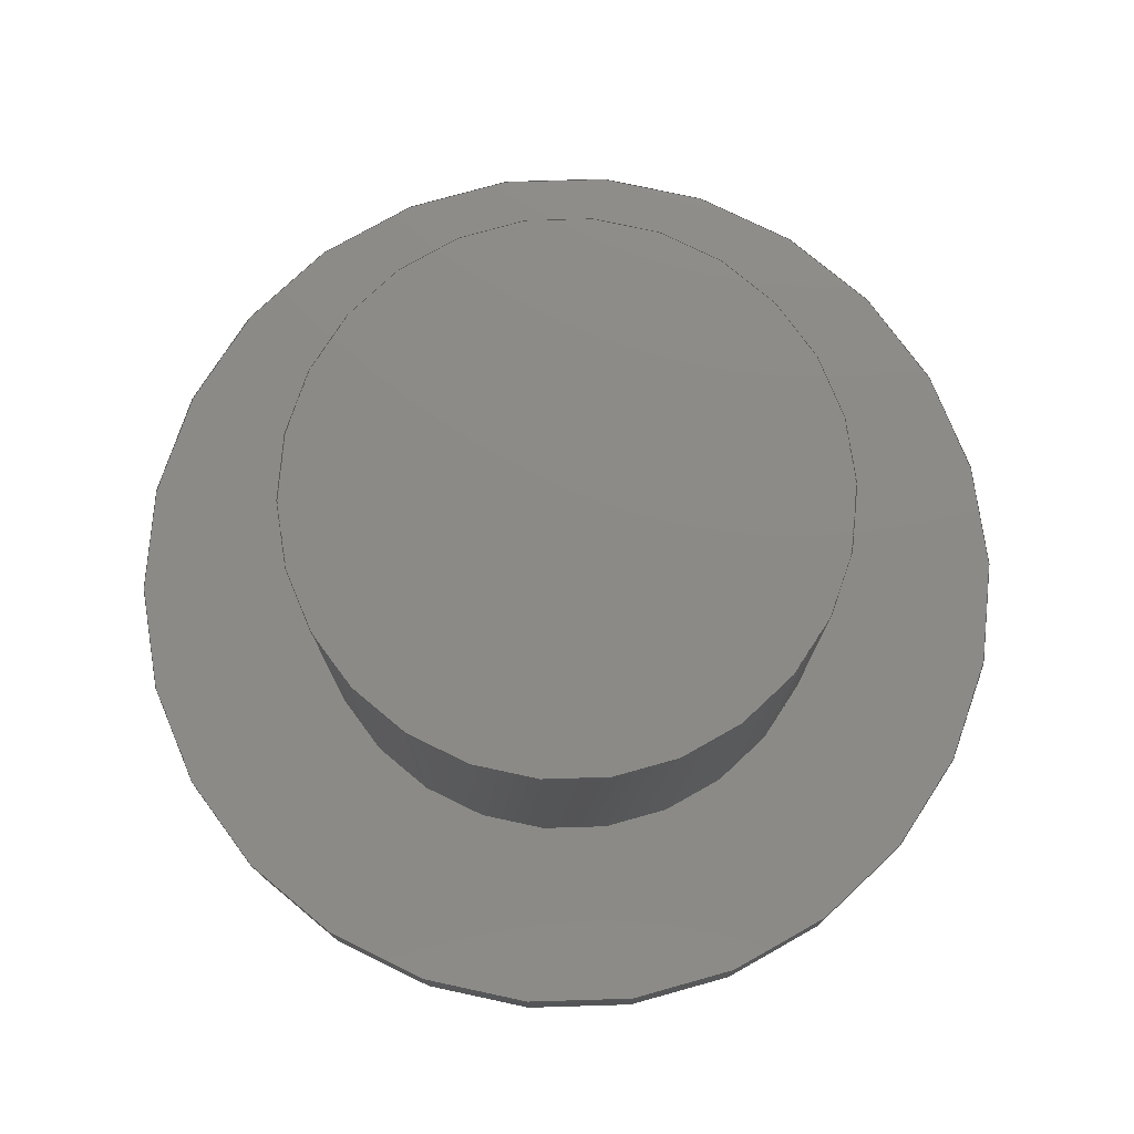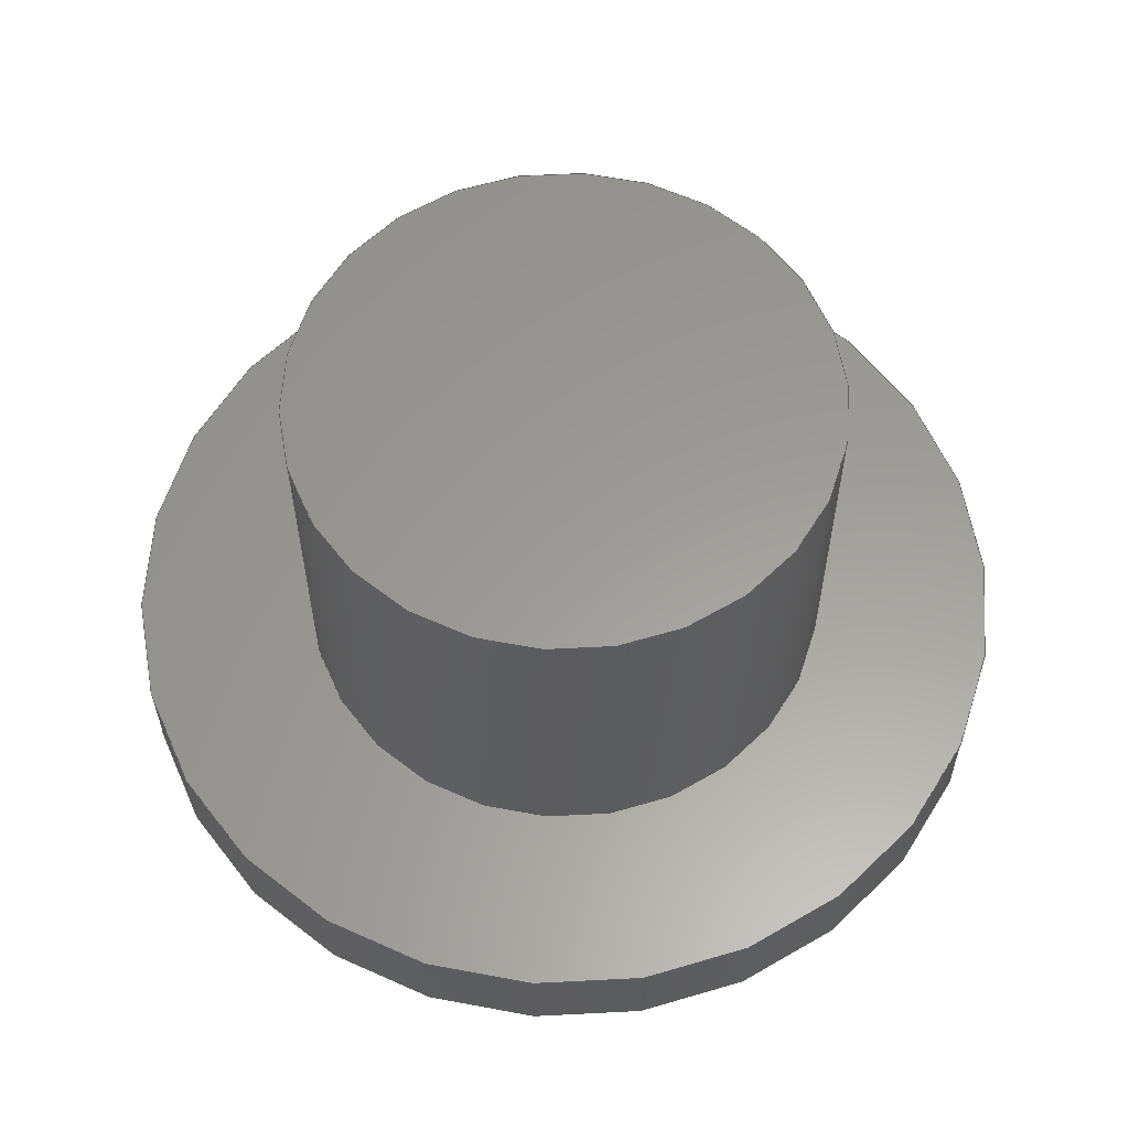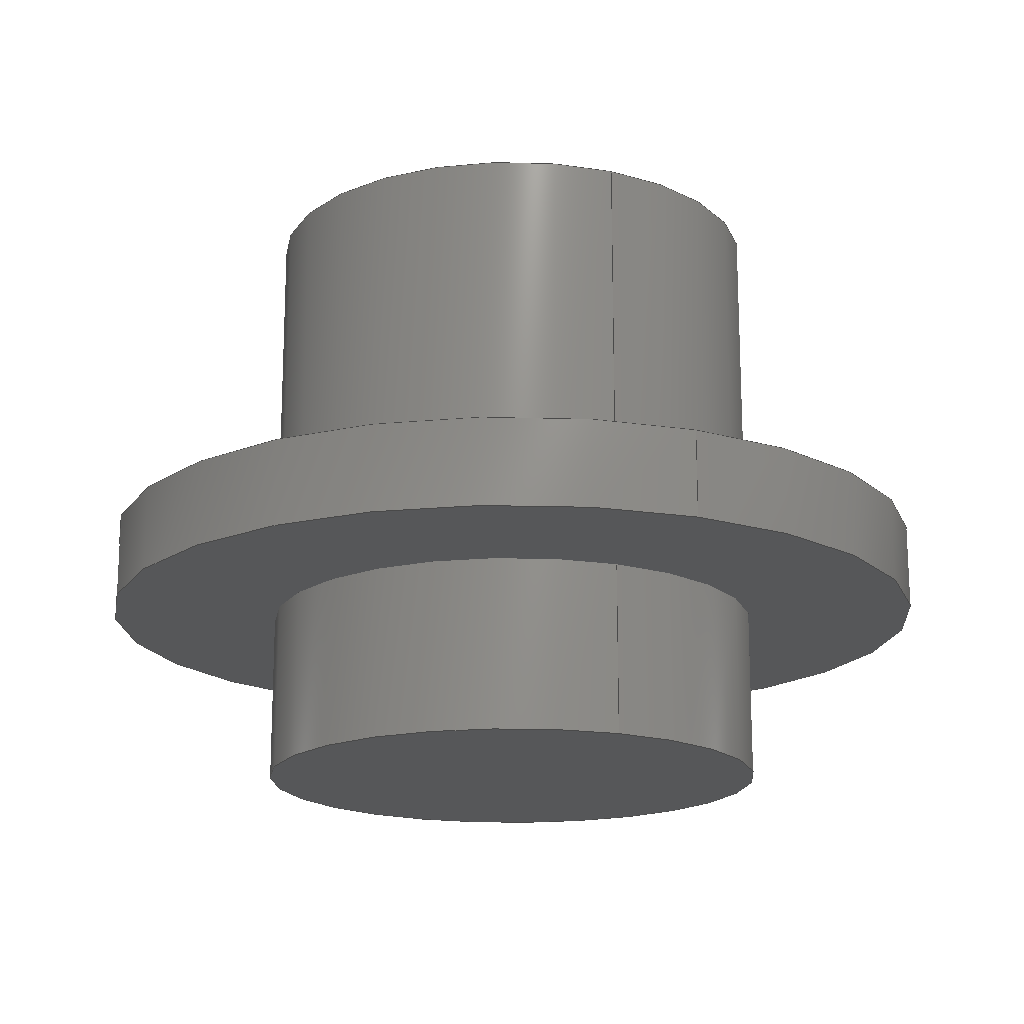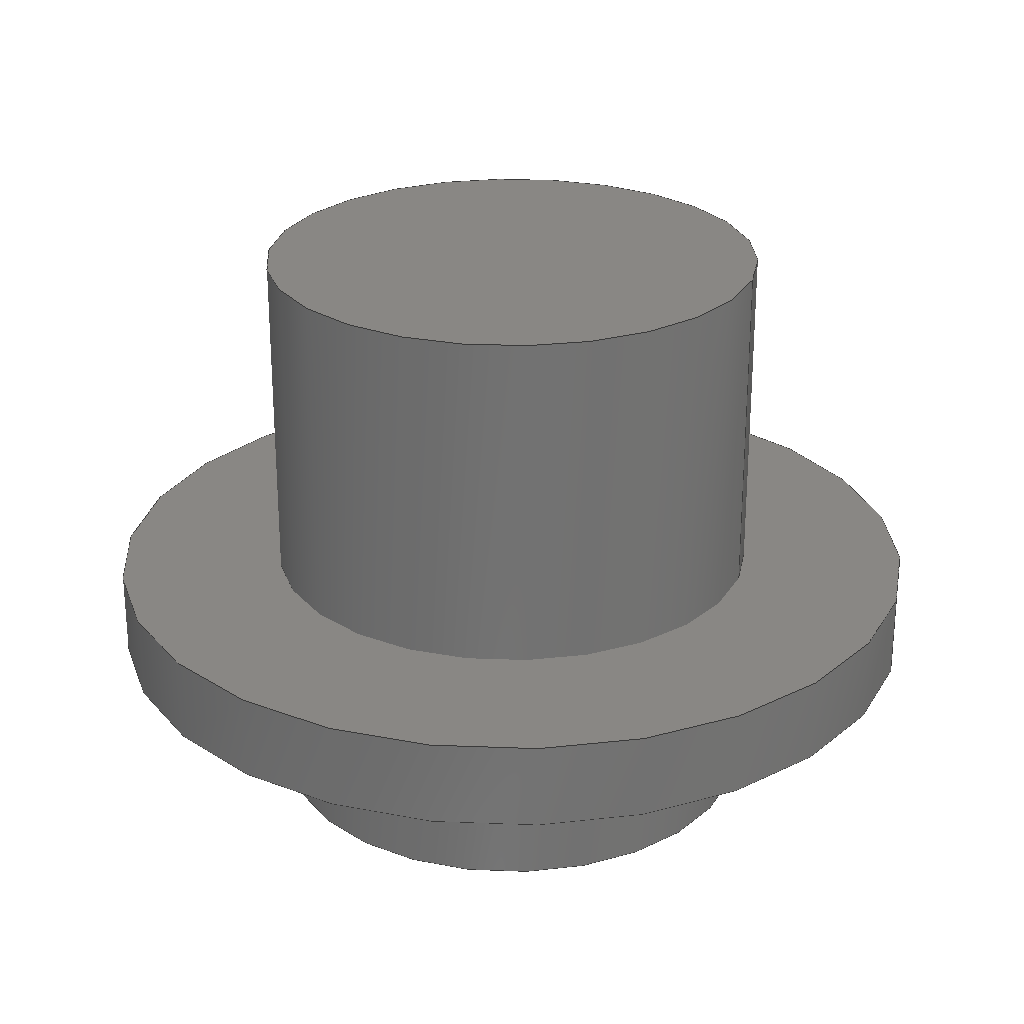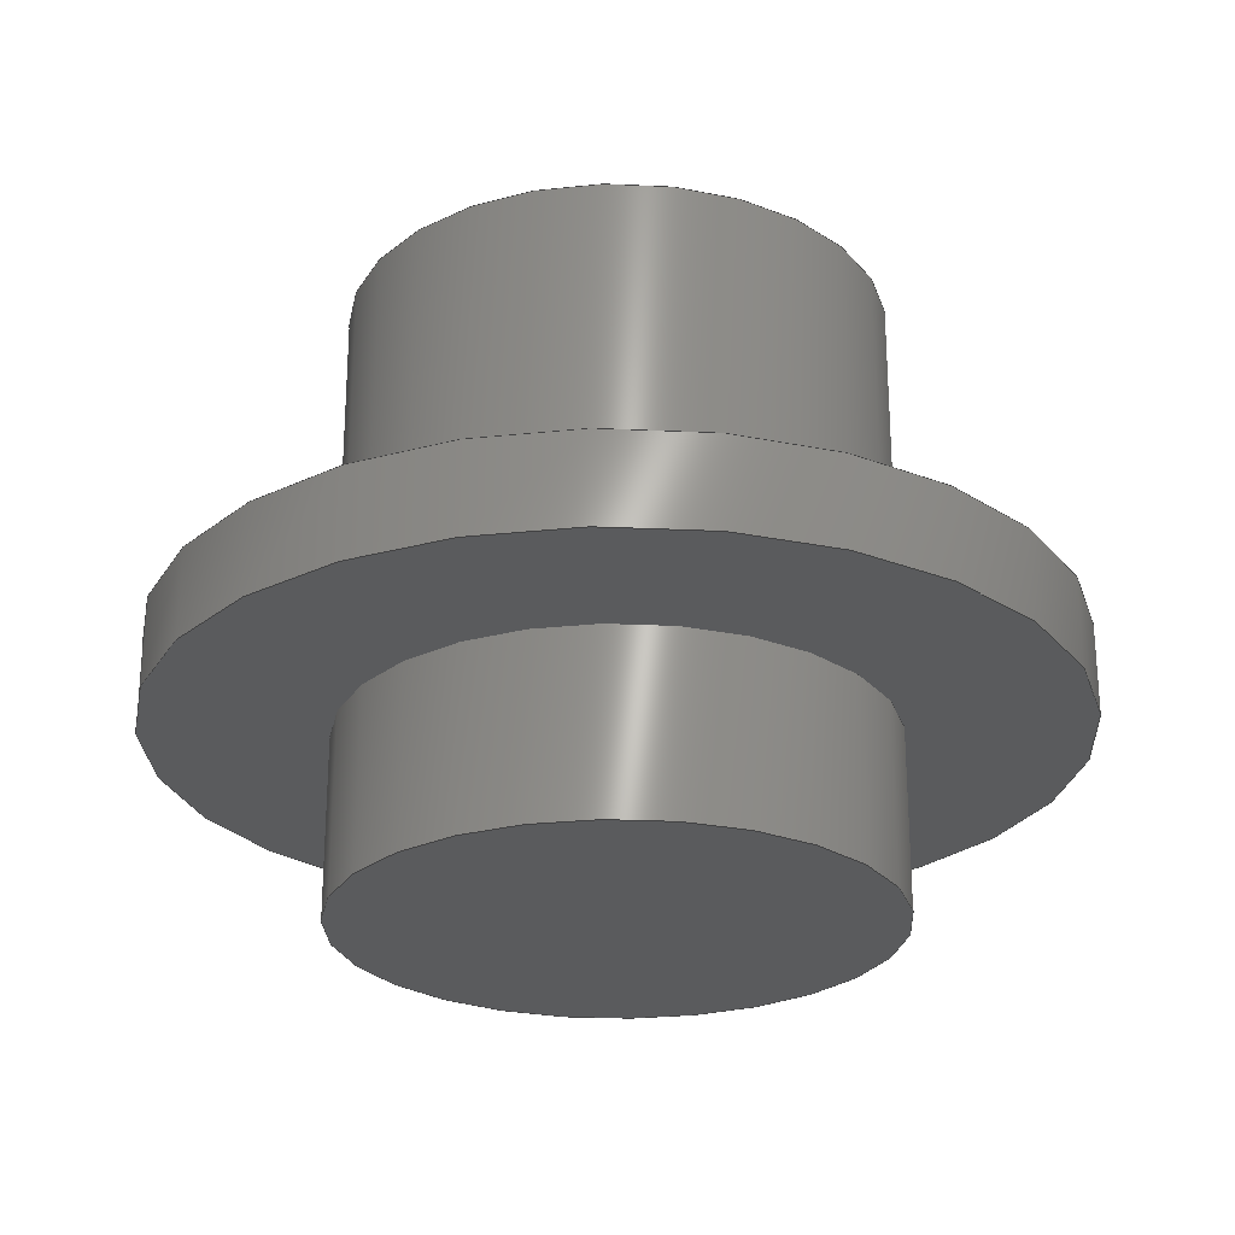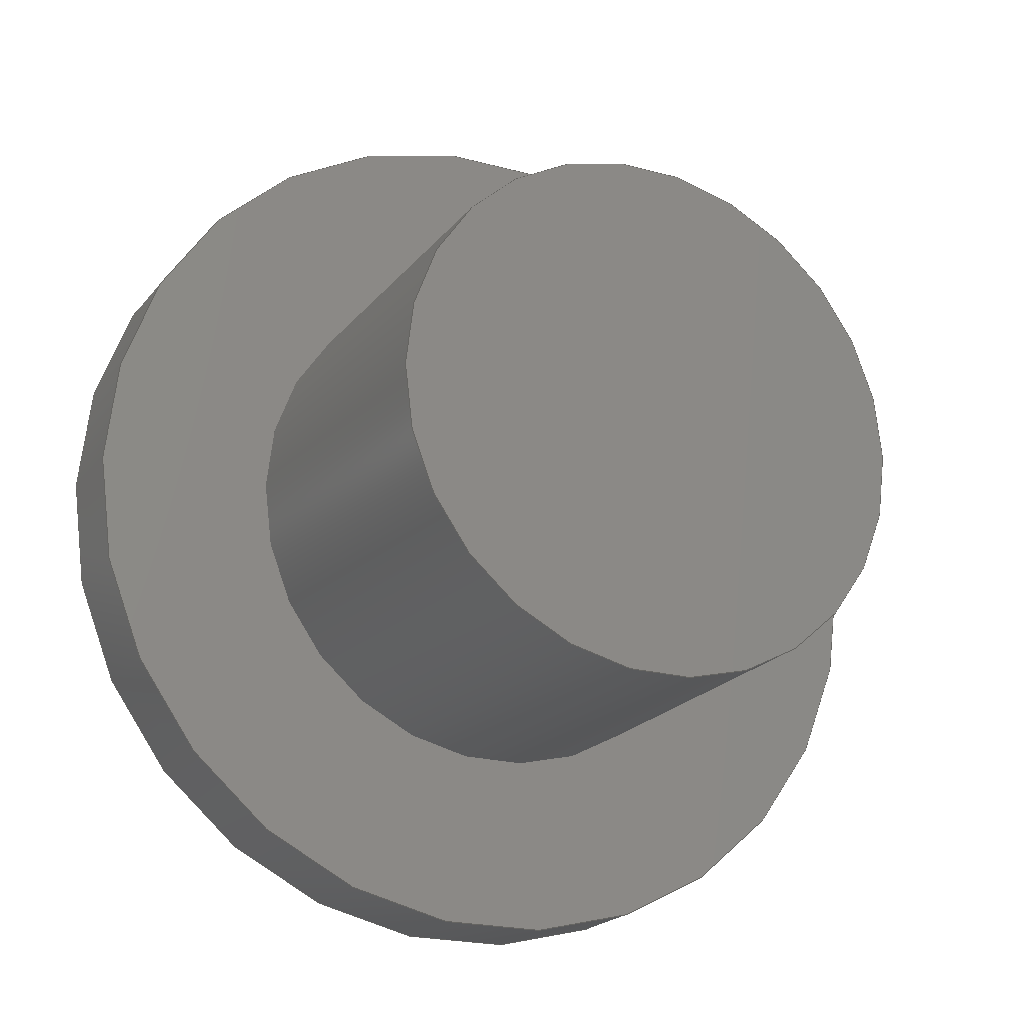
<metadata>
{"format":"step","ext":"step","renderer":"f3d","projection":"perspective","resolution":1024,"background":"white","views":[{"elev":77.3,"azim":-57.1,"up":"+Y"},{"elev":60.1,"azim":24.7,"up":"+Y"},{"elev":-17.5,"azim":-113.8,"up":"+Y"},{"elev":25.8,"azim":-162.6,"up":"+Y"},{"elev":-25.6,"azim":162.0,"up":"+Y"},{"elev":-20.4,"azim":153.4,"up":"+Z"}]}
</metadata>
<code>
ISO-10303-21;
DATA;
#1=MECHANICAL_DESIGN_GEOMETRIC_PRESENTATION_REPRESENTATION('',(#4),#167);
#2=SHAPE_REPRESENTATION_RELATIONSHIP('SRR','None',#174,#3);
#3=ADVANCED_BREP_SHAPE_REPRESENTATION('',(#5),#166);
#4=STYLED_ITEM('',(#184),#5);
#5=MANIFOLD_SOLID_BREP('Body1',#83);
#6=FACE_BOUND('',#22,.T.);
#7=FACE_BOUND('',#25,.T.);
#8=PLANE('',#100);
#9=PLANE('',#101);
#10=PLANE('',#106);
#11=PLANE('',#109);
#12=FACE_OUTER_BOUND('',#19,.T.);
#13=FACE_OUTER_BOUND('',#20,.T.);
#14=FACE_OUTER_BOUND('',#21,.T.);
#15=FACE_OUTER_BOUND('',#23,.T.);
#16=FACE_OUTER_BOUND('',#24,.T.);
#17=FACE_OUTER_BOUND('',#26,.T.);
#18=FACE_OUTER_BOUND('',#27,.T.);
#19=EDGE_LOOP('',(#55,#56,#57,#58));
#20=EDGE_LOOP('',(#59));
#21=EDGE_LOOP('',(#60));
#22=EDGE_LOOP('',(#61));
#23=EDGE_LOOP('',(#62,#63,#64,#65));
#24=EDGE_LOOP('',(#66));
#25=EDGE_LOOP('',(#67));
#26=EDGE_LOOP('',(#68,#69,#70,#71));
#27=EDGE_LOOP('',(#72));
#28=LINE('',#146,#31);
#29=LINE('',#157,#32);
#30=LINE('',#162,#33);
#31=VECTOR('',#116,0.15);
#32=VECTOR('',#131,0.25);
#33=VECTOR('',#138,0.15);
#34=CIRCLE('',#98,0.15);
#35=CIRCLE('',#99,0.15);
#36=CIRCLE('',#102,0.25);
#37=CIRCLE('',#103,0.15);
#38=CIRCLE('',#105,0.25);
#39=CIRCLE('',#108,0.15);
#40=VERTEX_POINT('',#143);
#41=VERTEX_POINT('',#145);
#42=VERTEX_POINT('',#150);
#43=VERTEX_POINT('',#152);
#44=VERTEX_POINT('',#155);
#45=VERTEX_POINT('',#160);
#46=EDGE_CURVE('',#40,#40,#34,.T.);
#47=EDGE_CURVE('',#40,#41,#28,.T.);
#48=EDGE_CURVE('',#41,#41,#35,.T.);
#49=EDGE_CURVE('',#42,#42,#36,.T.);
#50=EDGE_CURVE('',#43,#43,#37,.T.);
#51=EDGE_CURVE('',#44,#44,#38,.T.);
#52=EDGE_CURVE('',#44,#42,#29,.T.);
#53=EDGE_CURVE('',#45,#45,#39,.T.);
#54=EDGE_CURVE('',#45,#43,#30,.T.);
#55=ORIENTED_EDGE('',*,*,#46,.F.);
#56=ORIENTED_EDGE('',*,*,#47,.T.);
#57=ORIENTED_EDGE('',*,*,#48,.F.);
#58=ORIENTED_EDGE('',*,*,#47,.F.);
#59=ORIENTED_EDGE('',*,*,#46,.T.);
#60=ORIENTED_EDGE('',*,*,#49,.F.);
#61=ORIENTED_EDGE('',*,*,#50,.T.);
#62=ORIENTED_EDGE('',*,*,#51,.F.);
#63=ORIENTED_EDGE('',*,*,#52,.T.);
#64=ORIENTED_EDGE('',*,*,#49,.T.);
#65=ORIENTED_EDGE('',*,*,#52,.F.);
#66=ORIENTED_EDGE('',*,*,#51,.T.);
#67=ORIENTED_EDGE('',*,*,#48,.T.);
#68=ORIENTED_EDGE('',*,*,#53,.F.);
#69=ORIENTED_EDGE('',*,*,#54,.T.);
#70=ORIENTED_EDGE('',*,*,#50,.F.);
#71=ORIENTED_EDGE('',*,*,#54,.F.);
#72=ORIENTED_EDGE('',*,*,#53,.T.);
#73=CYLINDRICAL_SURFACE('',#97,0.15);
#74=CYLINDRICAL_SURFACE('',#104,0.25);
#75=CYLINDRICAL_SURFACE('',#107,0.15);
#76=ADVANCED_FACE('',(#12),#73,.T.);
#77=ADVANCED_FACE('',(#13),#8,.T.);
#78=ADVANCED_FACE('',(#14,#6),#9,.F.);
#79=ADVANCED_FACE('',(#15),#74,.T.);
#80=ADVANCED_FACE('',(#16,#7),#10,.T.);
#81=ADVANCED_FACE('',(#17),#75,.T.);
#82=ADVANCED_FACE('',(#18),#11,.F.);
#83=CLOSED_SHELL('',(#76,#77,#78,#79,#80,#81,#82));
#84=DERIVED_UNIT_ELEMENT(#86,1);
#85=DERIVED_UNIT_ELEMENT(#169,3);
#86=(
MASS_UNIT()
NAMED_UNIT(*)
SI_UNIT(.KILO.,.GRAM.)
);
#87=DERIVED_UNIT((#84,#85));
#88=MEASURE_REPRESENTATION_ITEM('density measure',
POSITIVE_RATIO_MEASURE(7850),#87);
#89=PROPERTY_DEFINITION_REPRESENTATION(#94,#91);
#90=PROPERTY_DEFINITION_REPRESENTATION(#95,#92);
#91=REPRESENTATION('material name',(#93),#166);
#92=REPRESENTATION('density',(#88),#166);
#93=DESCRIPTIVE_REPRESENTATION_ITEM('Steel','Steel');
#94=PROPERTY_DEFINITION('material property','material name',#176);
#95=PROPERTY_DEFINITION('material property','density of part',#176);
#96=AXIS2_PLACEMENT_3D('placement',#141,#110,#111);
#97=AXIS2_PLACEMENT_3D('',#142,#112,#113);
#98=AXIS2_PLACEMENT_3D('',#144,#114,#115);
#99=AXIS2_PLACEMENT_3D('',#147,#117,#118);
#100=AXIS2_PLACEMENT_3D('',#148,#119,#120);
#101=AXIS2_PLACEMENT_3D('',#149,#121,#122);
#102=AXIS2_PLACEMENT_3D('',#151,#123,#124);
#103=AXIS2_PLACEMENT_3D('',#153,#125,#126);
#104=AXIS2_PLACEMENT_3D('',#154,#127,#128);
#105=AXIS2_PLACEMENT_3D('',#156,#129,#130);
#106=AXIS2_PLACEMENT_3D('',#158,#132,#133);
#107=AXIS2_PLACEMENT_3D('',#159,#134,#135);
#108=AXIS2_PLACEMENT_3D('',#161,#136,#137);
#109=AXIS2_PLACEMENT_3D('',#163,#139,#140);
#110=DIRECTION('axis',(0,0,1));
#111=DIRECTION('refdir',(1,0,0));
#112=DIRECTION('center_axis',(0,-1,0));
#113=DIRECTION('ref_axis',(1,0,-2.935e-65));
#114=DIRECTION('center_axis',(8.882e-16,-1,3.209e-17));
#115=DIRECTION('ref_axis',(1,8.882e-16,-2.935e-65));
#116=DIRECTION('',(0,1,0));
#117=DIRECTION('center_axis',(-8.882e-16,1,-3.209e-17));
#118=DIRECTION('ref_axis',(1,0,-2.935e-65));
#119=DIRECTION('center_axis',(8.882e-16,-1,3.209e-17));
#120=DIRECTION('ref_axis',(1,8.882e-16,-2.935e-65));
#121=DIRECTION('center_axis',(8.882e-16,-1,3.209e-17));
#122=DIRECTION('ref_axis',(1,8.882e-16,0));
#123=DIRECTION('center_axis',(8.882e-16,-1,3.209e-17));
#124=DIRECTION('ref_axis',(1,8.882e-16,0));
#125=DIRECTION('center_axis',(8.882e-16,-1,3.209e-17));
#126=DIRECTION('ref_axis',(1,8.882e-16,0));
#127=DIRECTION('center_axis',(0,-1,0));
#128=DIRECTION('ref_axis',(1,0,0));
#129=DIRECTION('center_axis',(8.882e-16,-1,3.209e-17));
#130=DIRECTION('ref_axis',(1,8.882e-16,0));
#131=DIRECTION('',(0,1,0));
#132=DIRECTION('center_axis',(8.882e-16,-1,3.209e-17));
#133=DIRECTION('ref_axis',(1,8.882e-16,0));
#134=DIRECTION('center_axis',(0,1,0));
#135=DIRECTION('ref_axis',(1,0,0));
#136=DIRECTION('center_axis',(-8.882e-16,1,-3.209e-17));
#137=DIRECTION('ref_axis',(1,8.882e-16,0));
#138=DIRECTION('',(0,-1,0));
#139=DIRECTION('center_axis',(8.882e-16,-1,3.209e-17));
#140=DIRECTION('ref_axis',(1,8.882e-16,0));
#141=CARTESIAN_POINT('',(0,0,0));
#142=CARTESIAN_POINT('Origin',(7.563,8.958,18.59));
#143=CARTESIAN_POINT('',(7.413,8.858,18.59));
#144=CARTESIAN_POINT('Origin',(7.563,8.858,18.59));
#145=CARTESIAN_POINT('',(7.413,8.958,18.59));
#146=CARTESIAN_POINT('',(7.413,8.958,18.59));
#147=CARTESIAN_POINT('Origin',(7.563,8.958,18.59));
#148=CARTESIAN_POINT('Origin',(7.563,8.858,18.59));
#149=CARTESIAN_POINT('Origin',(7.563,9.008,18.59));
#150=CARTESIAN_POINT('',(7.313,9.008,18.59));
#151=CARTESIAN_POINT('Origin',(7.563,9.008,18.59));
#152=CARTESIAN_POINT('',(7.413,9.008,18.59));
#153=CARTESIAN_POINT('Origin',(7.563,9.008,18.59));
#154=CARTESIAN_POINT('Origin',(7.563,9.008,18.59));
#155=CARTESIAN_POINT('',(7.313,8.958,18.59));
#156=CARTESIAN_POINT('Origin',(7.563,8.958,18.59));
#157=CARTESIAN_POINT('',(7.313,9.008,18.59));
#158=CARTESIAN_POINT('Origin',(7.563,8.958,18.59));
#159=CARTESIAN_POINT('Origin',(7.563,9.008,18.59));
#160=CARTESIAN_POINT('',(7.413,9.208,18.59));
#161=CARTESIAN_POINT('Origin',(7.563,9.208,18.59));
#162=CARTESIAN_POINT('',(7.413,9.008,18.59));
#163=CARTESIAN_POINT('Origin',(7.563,9.208,18.59));
#164=UNCERTAINTY_MEASURE_WITH_UNIT(LENGTH_MEASURE(0.001),#168,
'DISTANCE_ACCURACY_VALUE',
'Maximum model space distance between geometric entities at asserted c
onnectivities');
#165=UNCERTAINTY_MEASURE_WITH_UNIT(LENGTH_MEASURE(0.001),#168,
'DISTANCE_ACCURACY_VALUE',
'Maximum model space distance between geometric entities at asserted c
onnectivities');
#166=(
GEOMETRIC_REPRESENTATION_CONTEXT(3)
GLOBAL_UNCERTAINTY_ASSIGNED_CONTEXT((#164))
GLOBAL_UNIT_ASSIGNED_CONTEXT((#168,#170,#171))
REPRESENTATION_CONTEXT('','3D')
);
#167=(
GEOMETRIC_REPRESENTATION_CONTEXT(3)
GLOBAL_UNCERTAINTY_ASSIGNED_CONTEXT((#165))
GLOBAL_UNIT_ASSIGNED_CONTEXT((#168,#170,#171))
REPRESENTATION_CONTEXT('','3D')
);
#168=(
LENGTH_UNIT()
NAMED_UNIT(*)
SI_UNIT(.CENTI.,.METRE.)
);
#169=(
LENGTH_UNIT()
NAMED_UNIT(*)
SI_UNIT($,.METRE.)
);
#170=(
NAMED_UNIT(*)
PLANE_ANGLE_UNIT()
SI_UNIT($,.RADIAN.)
);
#171=(
NAMED_UNIT(*)
SI_UNIT($,.STERADIAN.)
SOLID_ANGLE_UNIT()
);
#172=SHAPE_DEFINITION_REPRESENTATION(#173,#174);
#173=PRODUCT_DEFINITION_SHAPE('',$,#176);
#174=SHAPE_REPRESENTATION('',(#96),#166);
#175=PRODUCT_DEFINITION_CONTEXT('part definition',#180,'design');
#176=PRODUCT_DEFINITION('pedicle_inner (2)','pedicle_inner (2)',#177,#175);
#177=PRODUCT_DEFINITION_FORMATION('',$,#182);
#178=PRODUCT_RELATED_PRODUCT_CATEGORY('pedicle_inner (2)',
'pedicle_inner (2)',(#182));
#179=APPLICATION_PROTOCOL_DEFINITION('international standard',
'automotive_design',2009,#180);
#180=APPLICATION_CONTEXT(
'Core Data for Automotive Mechanical Design Process');
#181=PRODUCT_CONTEXT('part definition',#180,'mechanical');
#182=PRODUCT('pedicle_inner (2)','pedicle_inner (2)',$,(#181));
#183=PRESENTATION_STYLE_ASSIGNMENT((#185));
#184=PRESENTATION_STYLE_ASSIGNMENT((#186));
#185=SURFACE_STYLE_USAGE(.BOTH.,#187);
#186=SURFACE_STYLE_USAGE(.BOTH.,#188);
#187=SURFACE_SIDE_STYLE('',(#189));
#188=SURFACE_SIDE_STYLE('',(#190));
#189=SURFACE_STYLE_FILL_AREA(#191);
#190=SURFACE_STYLE_FILL_AREA(#192);
#191=FILL_AREA_STYLE('Steel - Satin',(#193));
#192=FILL_AREA_STYLE('Carbon Fiber - Twill',(#194));
#193=FILL_AREA_STYLE_COLOUR('Steel - Satin',#195);
#194=FILL_AREA_STYLE_COLOUR('Carbon Fiber - Twill',#196);
#195=COLOUR_RGB('Steel - Satin',0.6275,0.6275,0.6275);
#196=COLOUR_RGB('Carbon Fiber - Twill',0.09804,0.09804,
0.09804);
ENDSEC;
END-ISO-10303-21;

</code>
